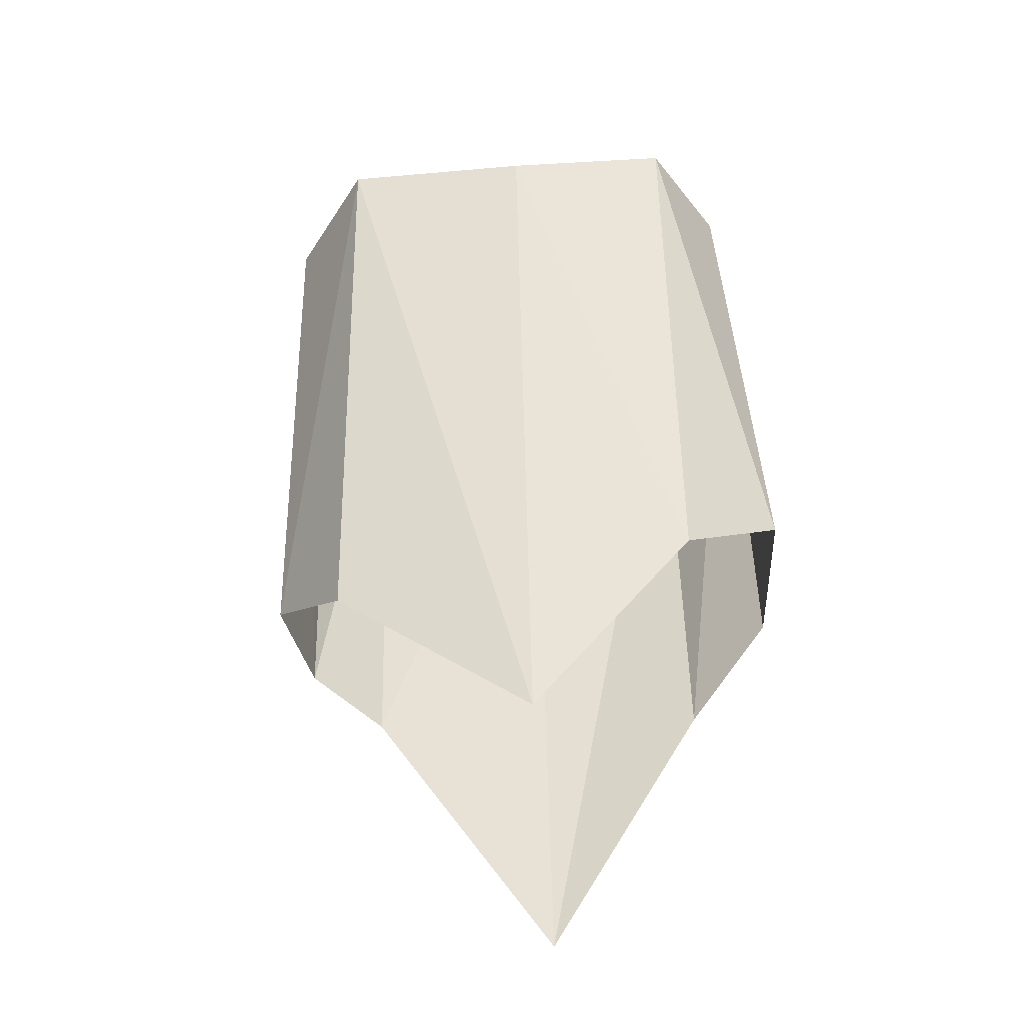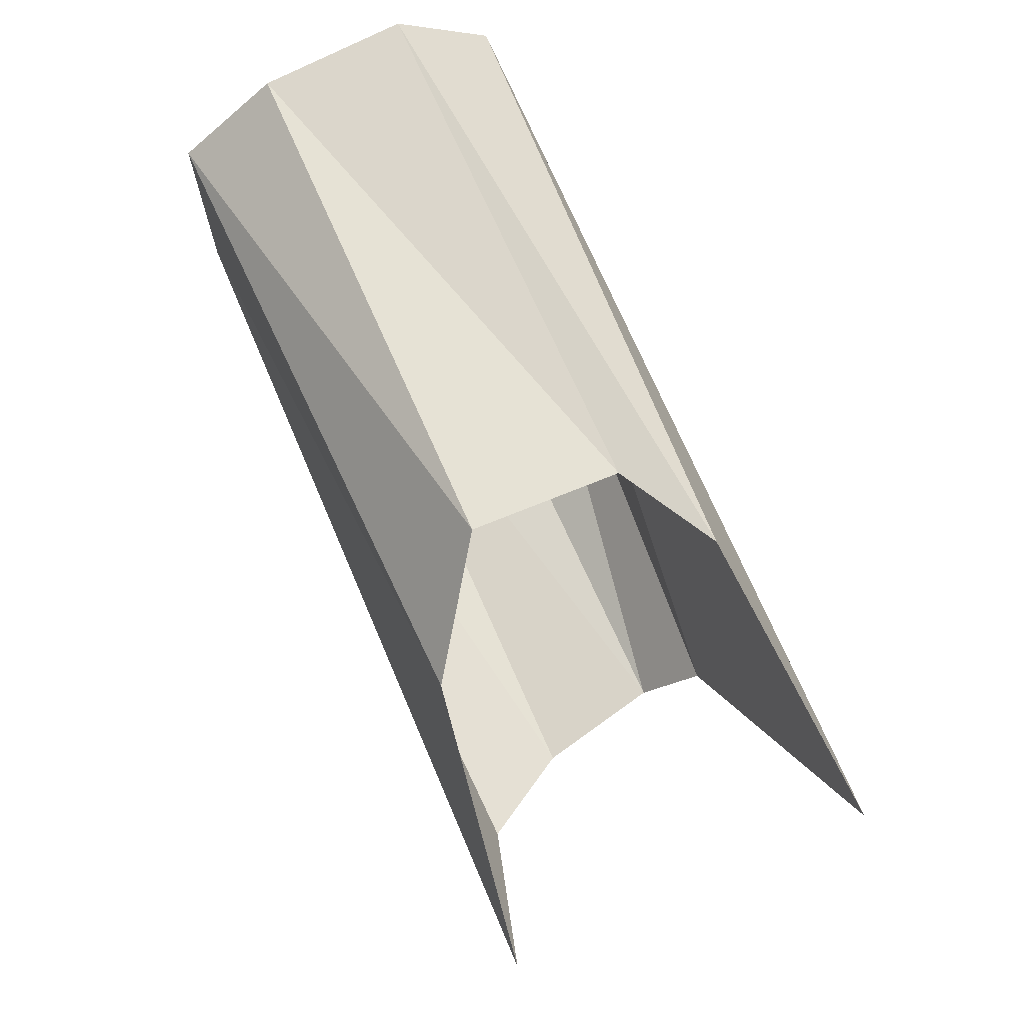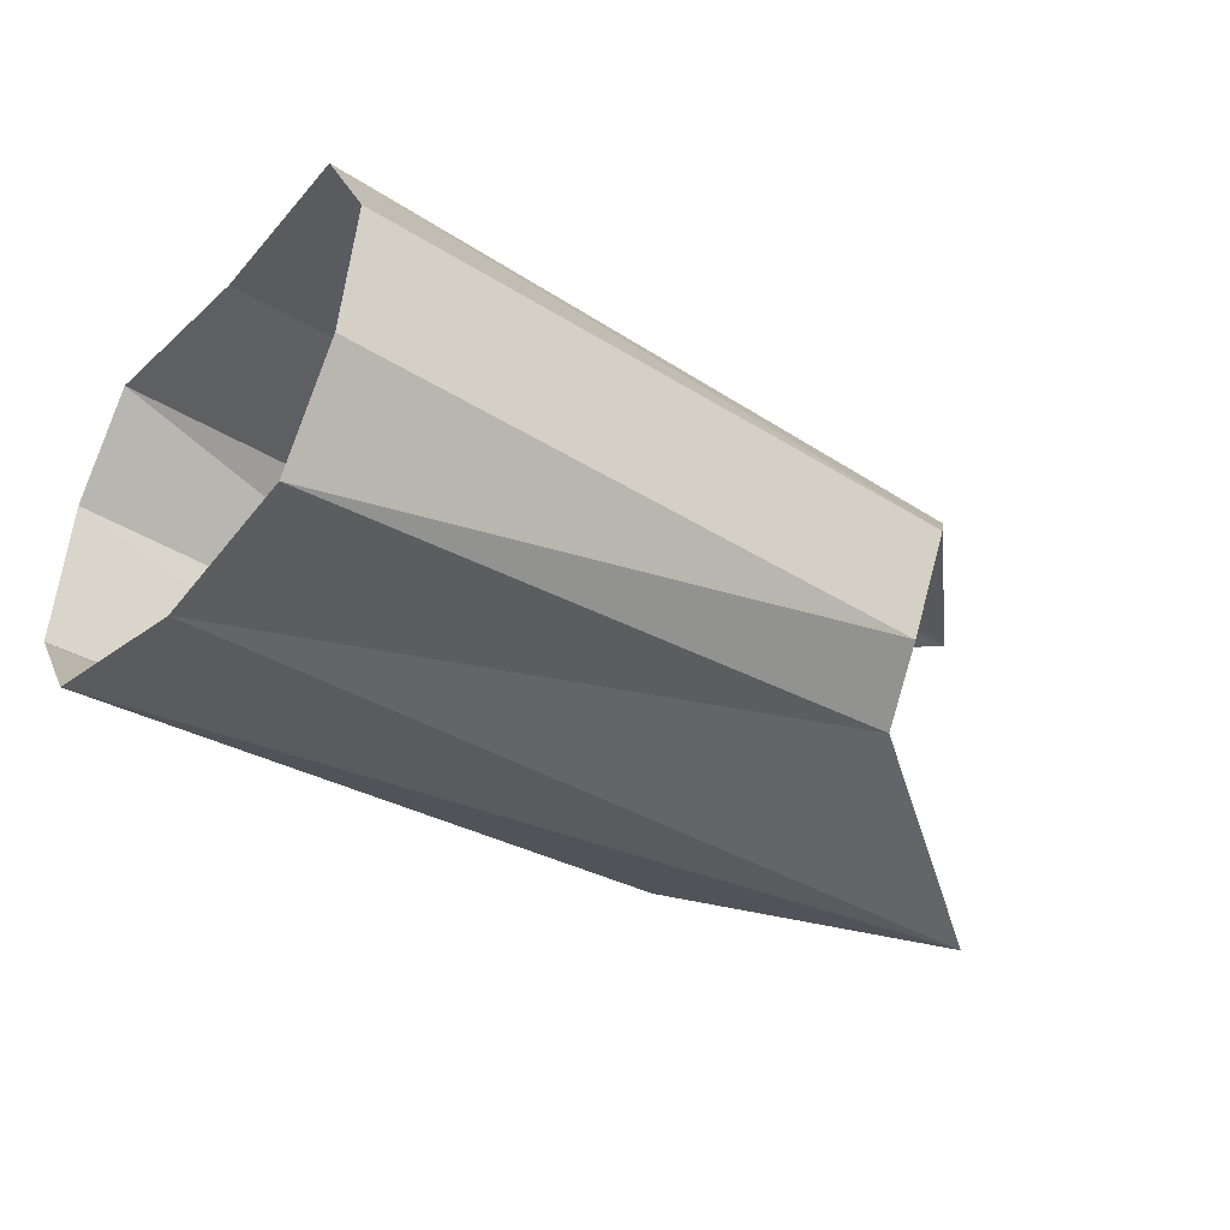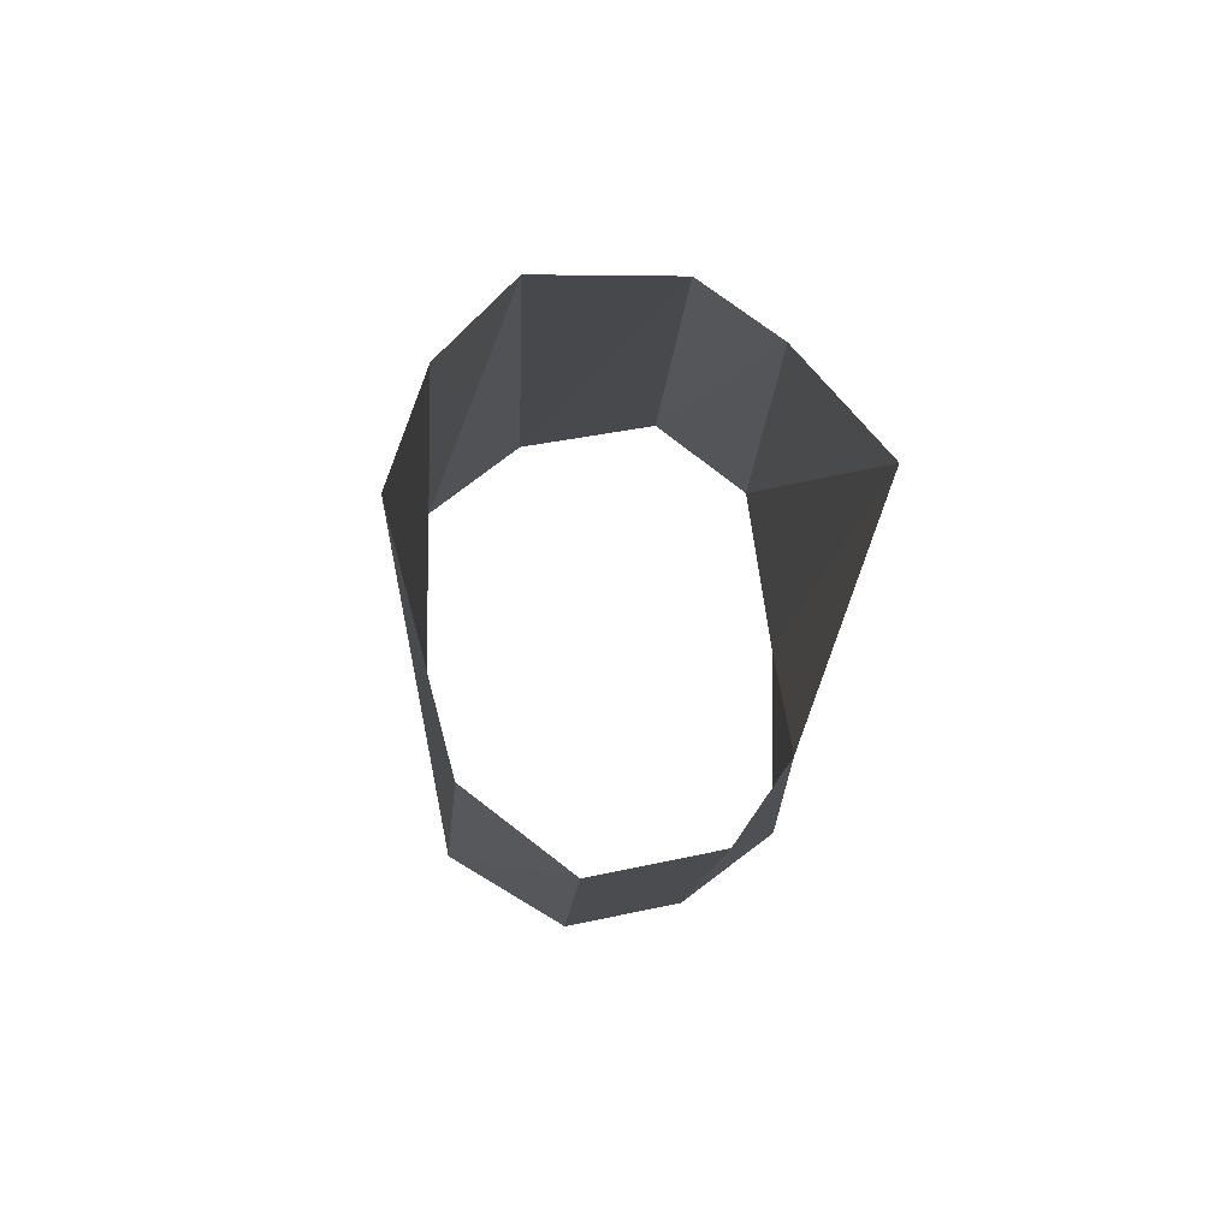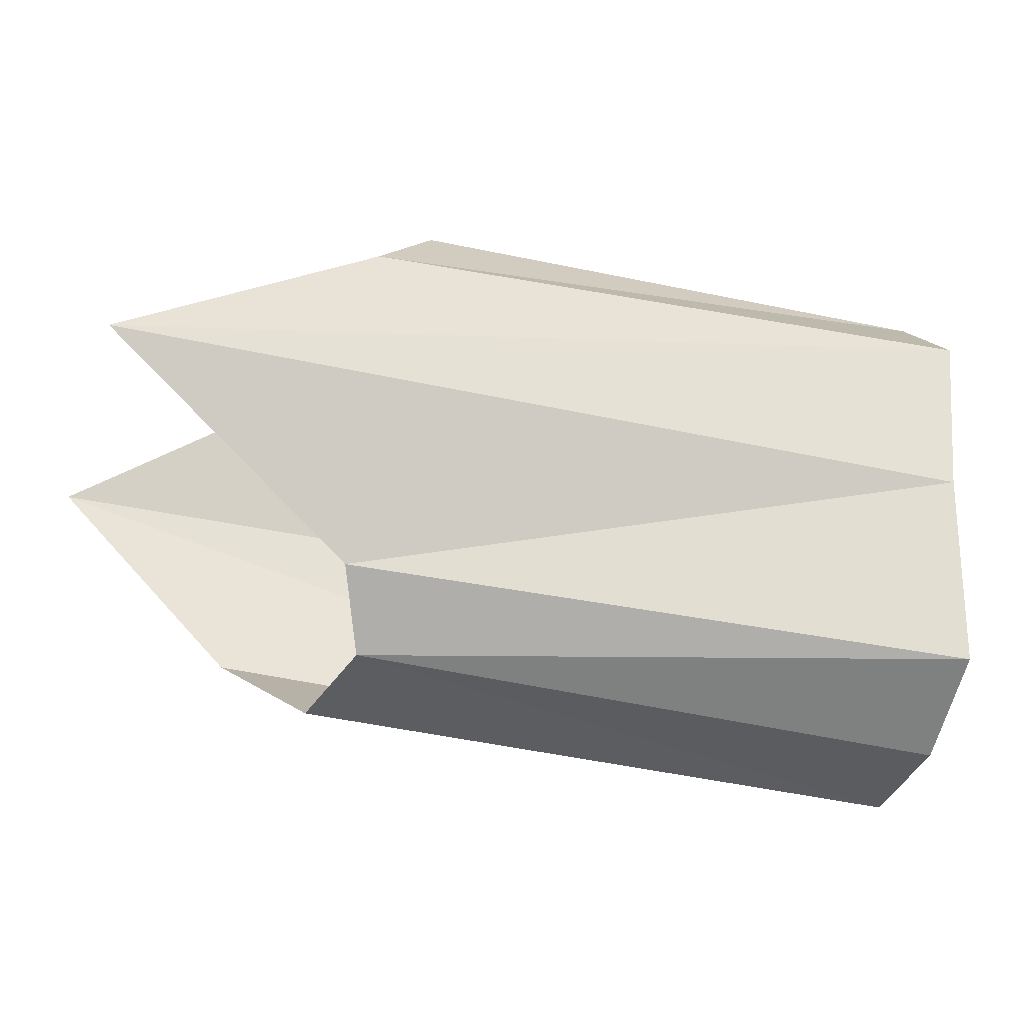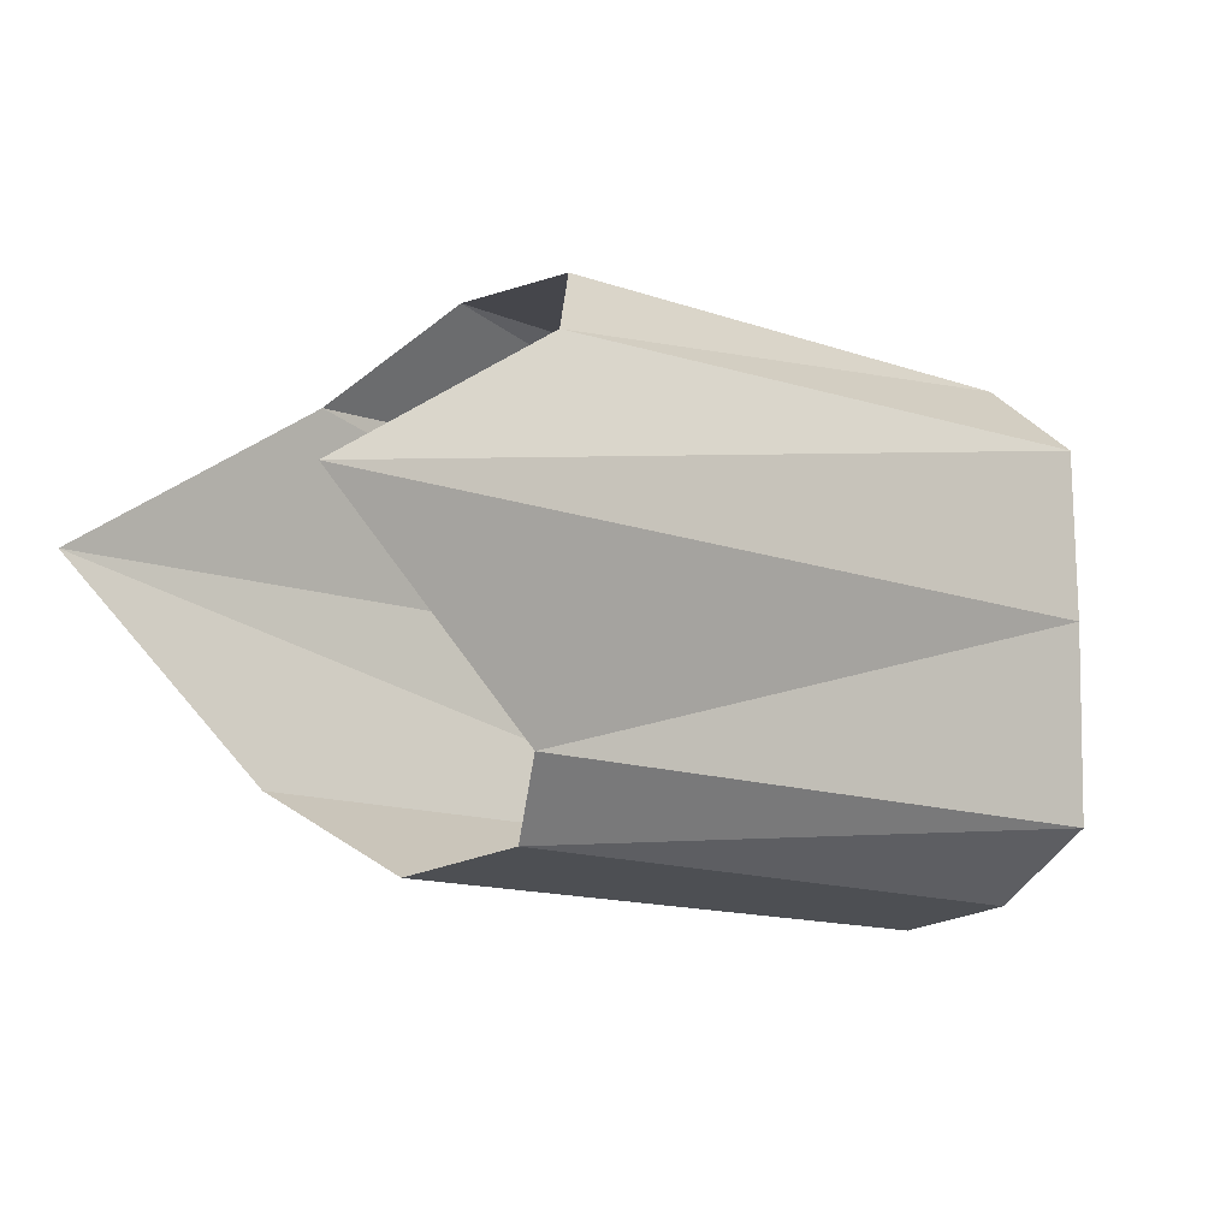
<metadata>
{"format":"obj","ext":"obj","renderer":"f3d","projection":"perspective","resolution":1024,"background":"white","views":[{"elev":42.5,"azim":92.3,"up":"+Z"},{"elev":67.4,"azim":67.3,"up":"+Y"},{"elev":-38.8,"azim":-33.7,"up":"+Z"},{"elev":-6.2,"azim":87.7,"up":"+Y"},{"elev":-23.0,"azim":163.1,"up":"+Y"},{"elev":-6.6,"azim":137.8,"up":"+Y"}]}
</metadata>
<code>
o mesh23/mesh23-geometry#mesh23-geometry
v 0.4229 0.1673 -0.2714
v 0.4645 0.1701 -0.2729
v 0.4745 0.1816 -0.27
v 0.4602 0.1658 -0.2786
v 0.4229 0.163 -0.2786
v 0.4587 0.1673 -0.2858
v 0.4229 0.1644 -0.2858
v 0.4229 0.1687 -0.2915
v 0.4602 0.1716 -0.2887
v 0.4229 0.1802 -0.2915
v 0.4745 0.183 -0.2915
v 0.4214 0.1902 -0.2901
v 0.4587 0.1917 -0.2887
v 0.4214 0.1945 -0.2844
v 0.4544 0.196 -0.2844
v 0.4214 0.1931 -0.2758
v 0.4544 0.196 -0.2758
v 0.4214 0.1888 -0.27
v 0.4602 0.1902 -0.2714
v 0.4229 0.1787 -0.27
f 1 2 3
f 3 2 1
f 4 2 1
f 1 2 4
f 5 4 1
f 1 4 5
f 5 6 4
f 4 6 5
f 7 6 5
f 5 6 7
f 7 8 6
f 6 8 7
f 6 8 9
f 9 8 6
f 8 10 9
f 9 10 8
f 9 10 11
f 11 10 9
f 10 12 11
f 11 12 10
f 12 13 11
f 11 13 12
f 13 12 14
f 14 12 13
f 14 15 13
f 13 15 14
f 15 14 16
f 16 14 15
f 17 15 16
f 16 15 17
f 17 16 18
f 18 16 17
f 17 18 19
f 19 18 17
f 18 20 19
f 19 20 18
f 19 20 3
f 3 20 19
f 20 1 3
f 3 1 20

</code>
